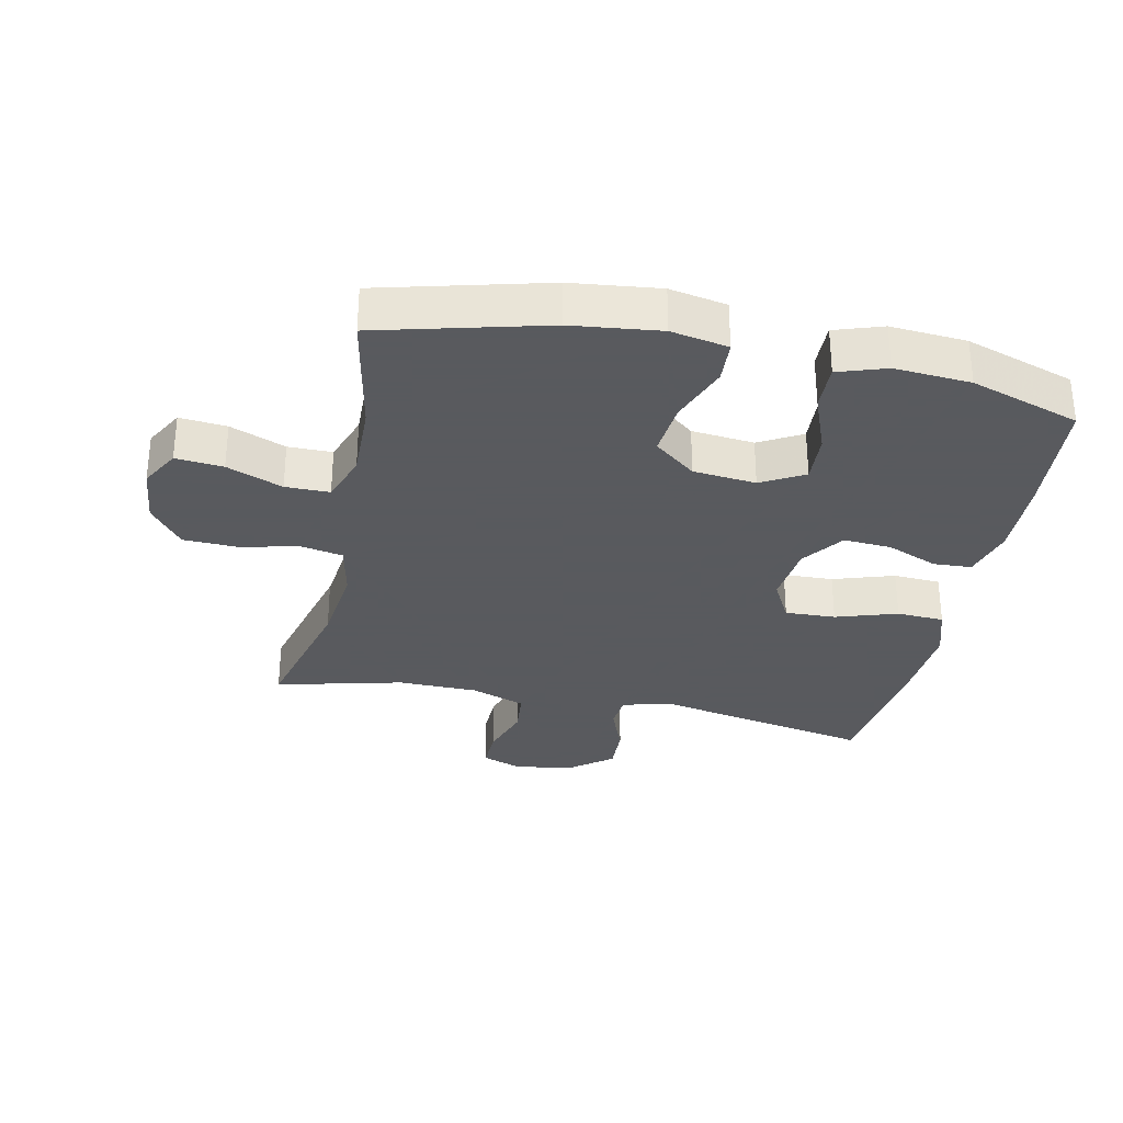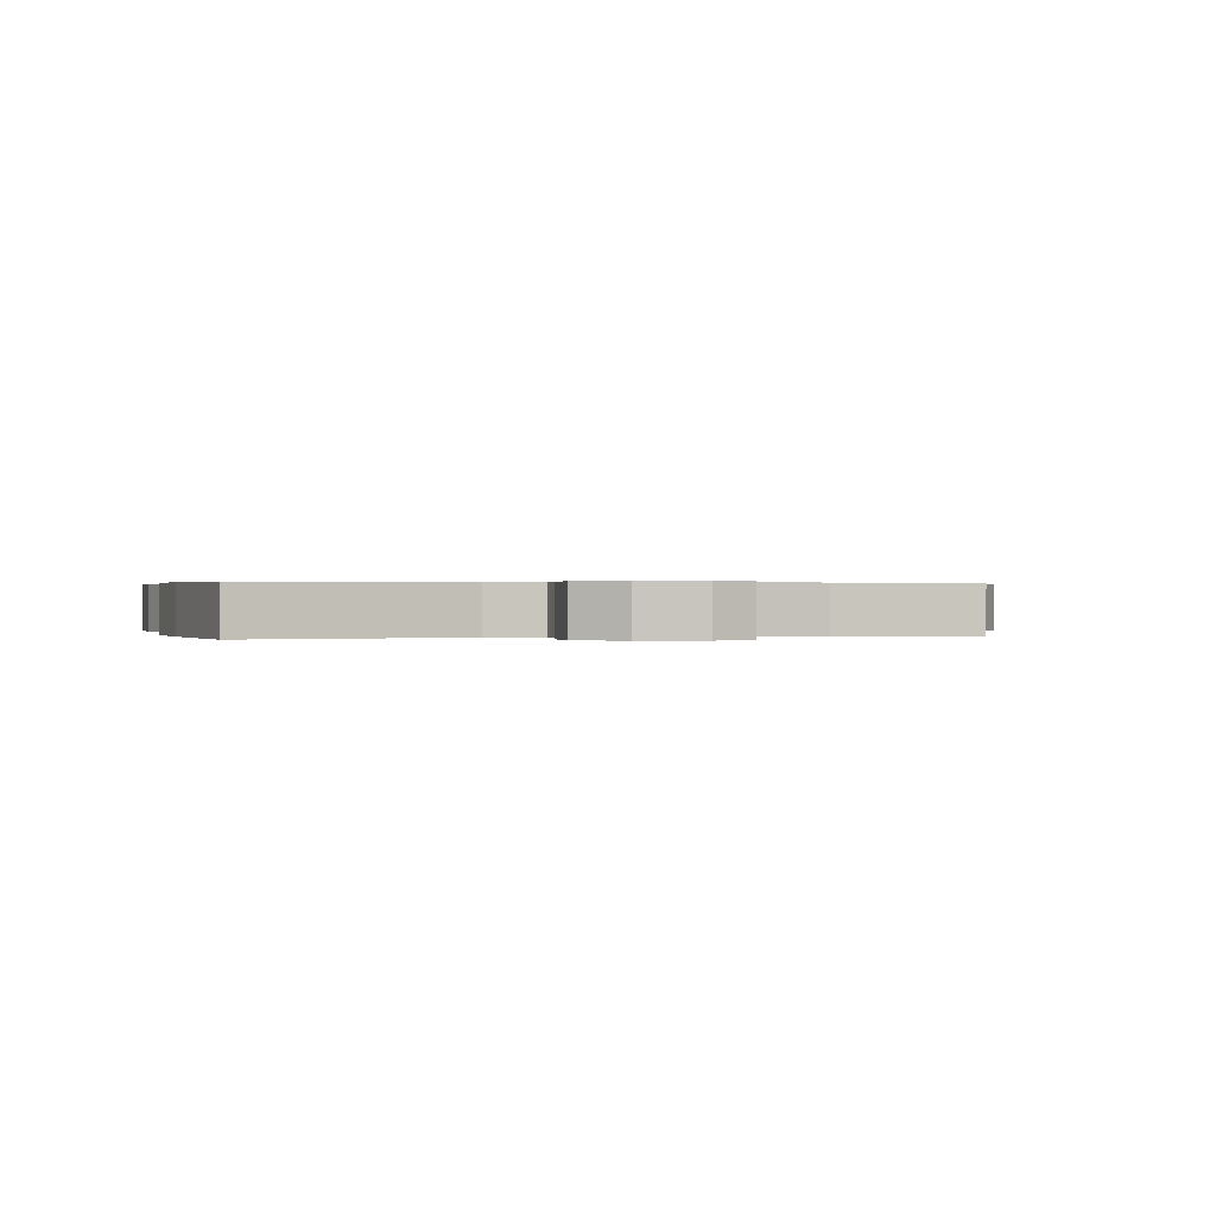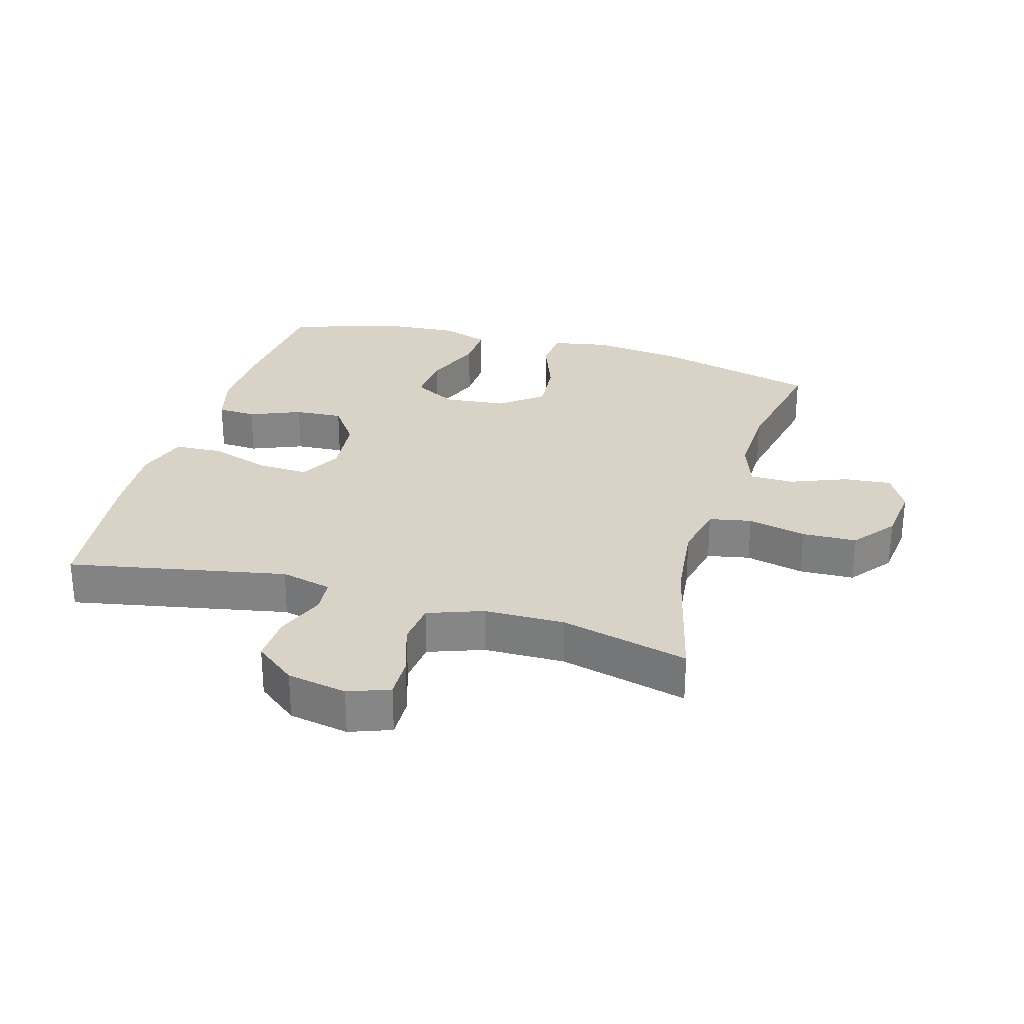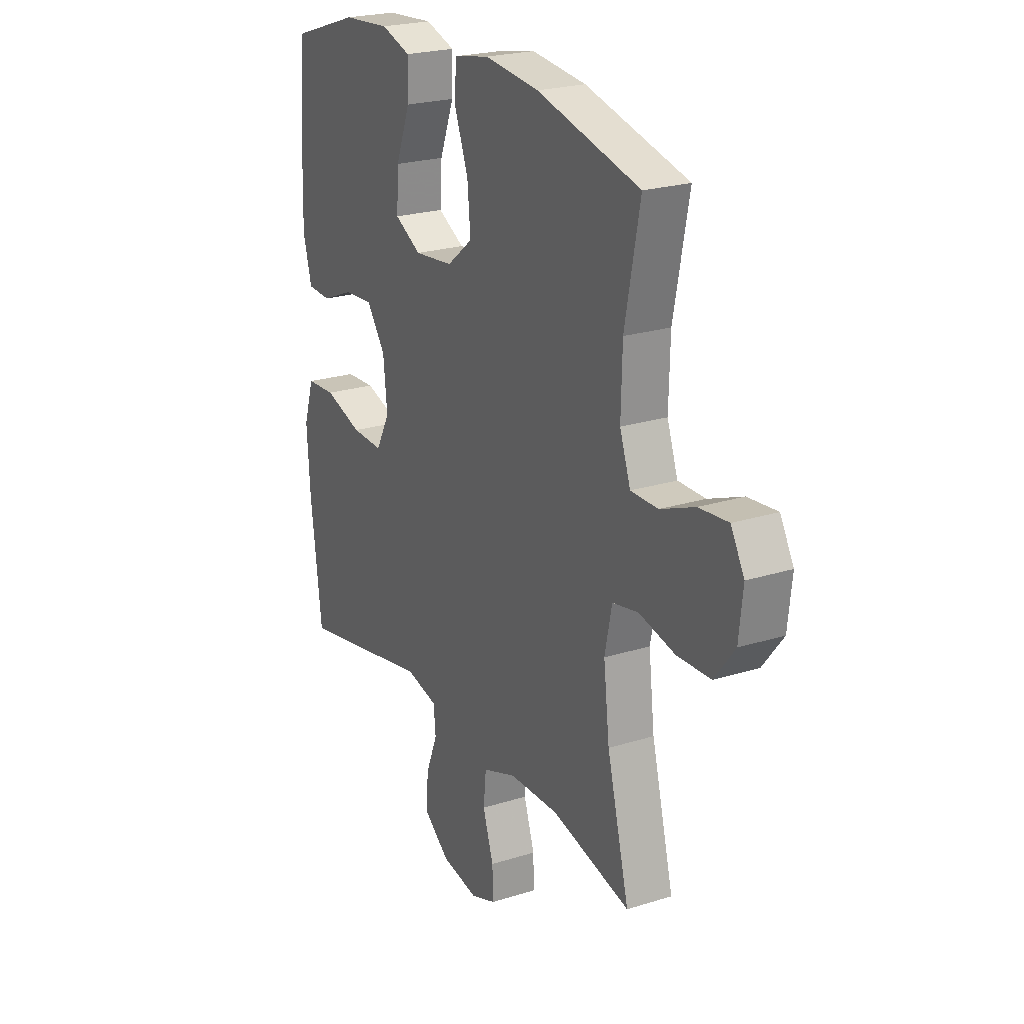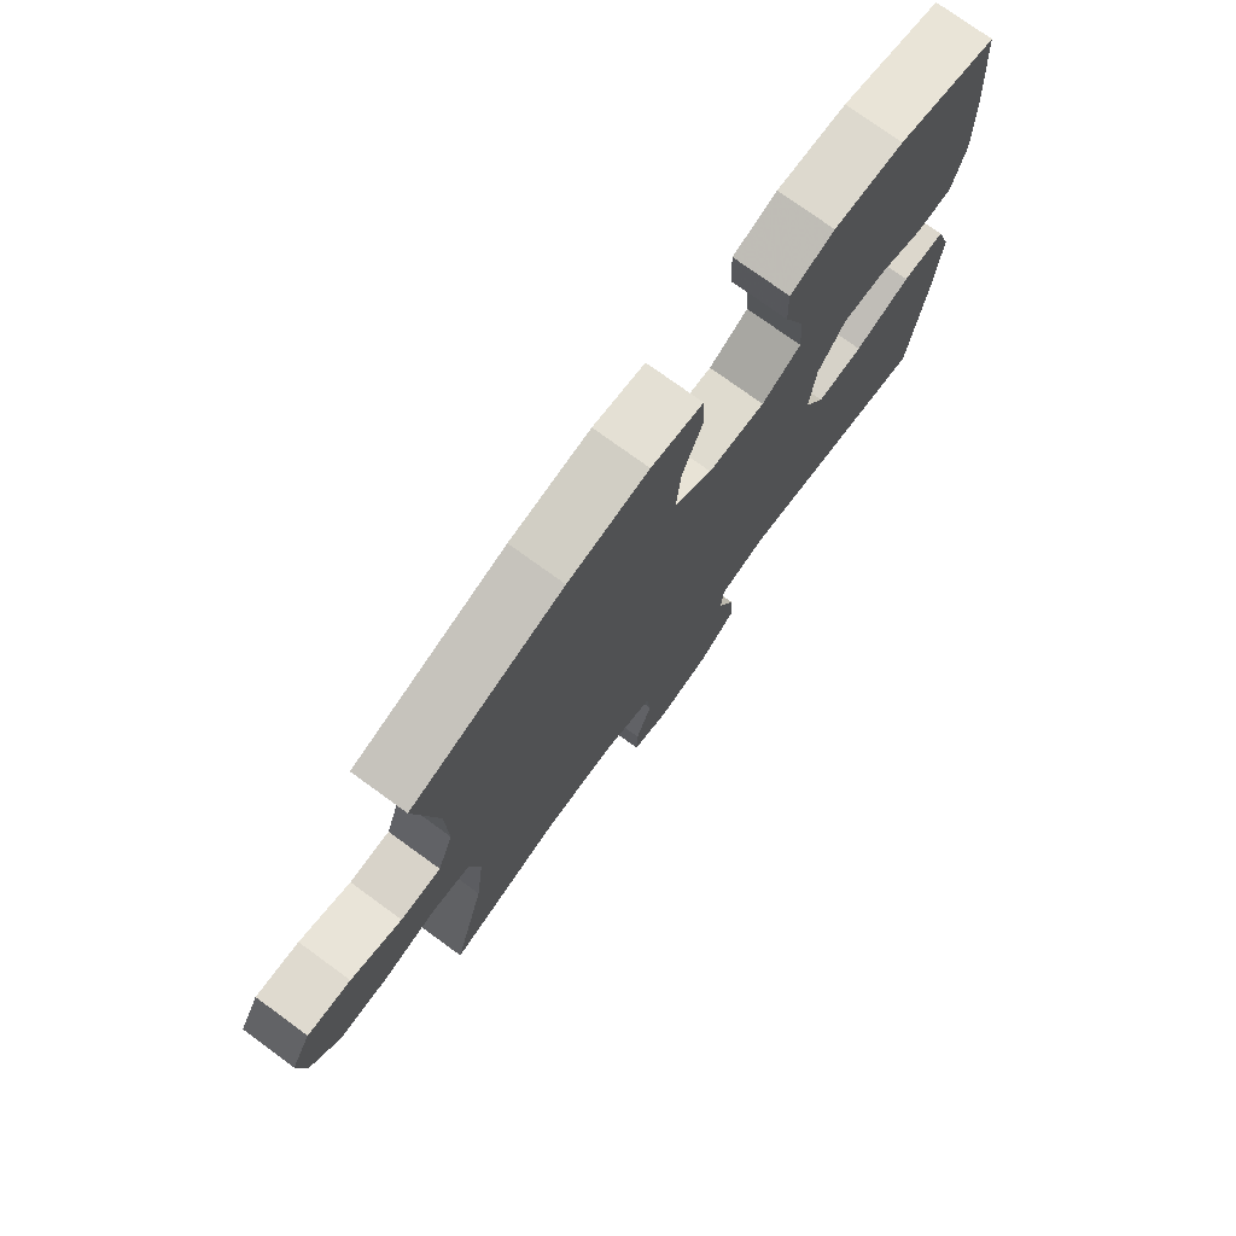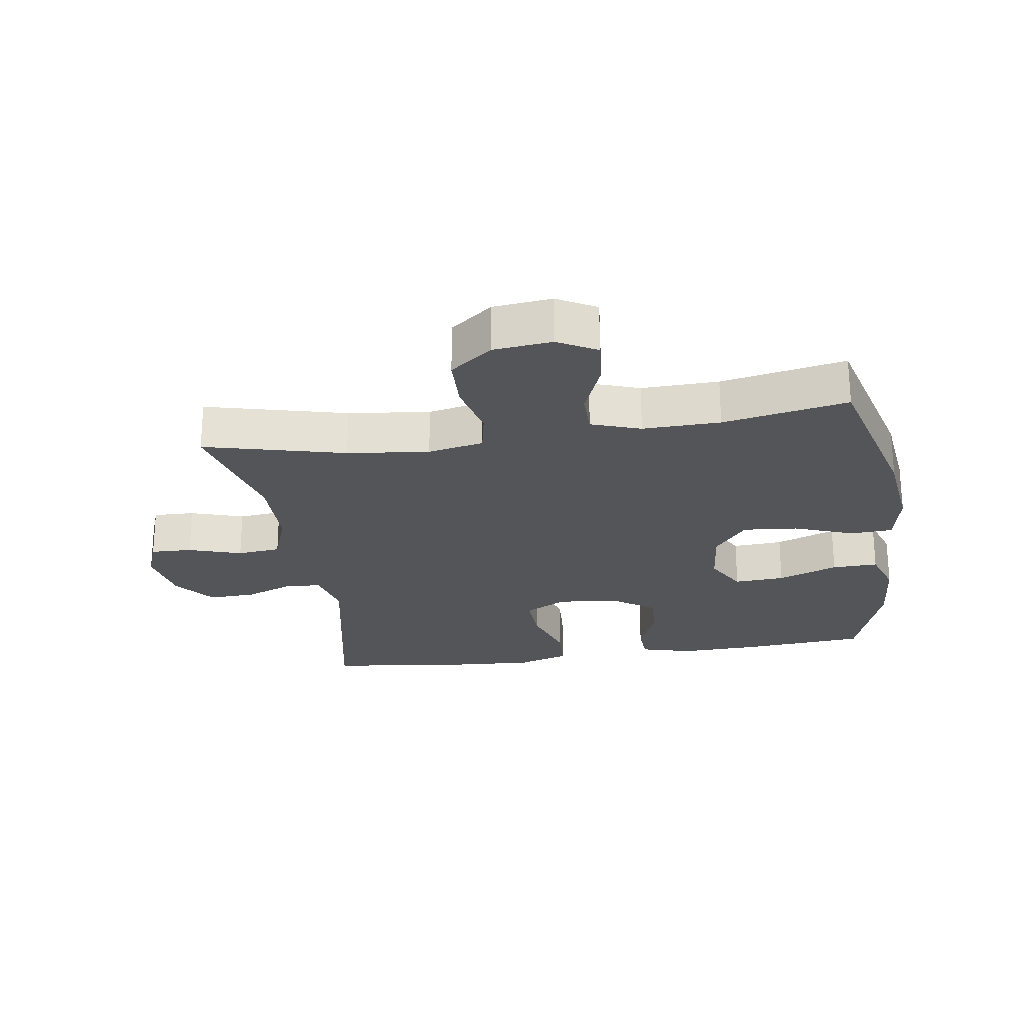
<metadata>
{"format":"obj","ext":"obj","renderer":"f3d","projection":"perspective","resolution":1024,"background":"white","views":[{"elev":-31.2,"azim":-11.9,"up":"+Y"},{"elev":0.3,"azim":164.1,"up":"+Y"},{"elev":28.2,"azim":-163.7,"up":"+Y"},{"elev":22.9,"azim":-118.3,"up":"+Z"},{"elev":75.8,"azim":-54.0,"up":"+Z"},{"elev":-24.3,"azim":-81.3,"up":"+Y"}]}
</metadata>
<code>
v 0.5 0.07 -0.5
v 0.161 0.07 -0.433
v 0.081 0.07 -0.452
v 0.076 0.07 -0.507
v 0.106 0.07 -0.583
v 0.109 0.07 -0.657
v 0.045 0.07 -0.707
v -0.048 0.07 -0.724
v -0.112 0.07 -0.7
v -0.11 0.07 -0.635
v -0.083 0.07 -0.552
v -0.09 0.07 -0.484
v -0.175 0.07 -0.453
v -0.301 0.07 -0.451
v -0.5 0.07 -0.5
v -0.444 0.07 -0.28
v -0.429 0.07 -0.152
v -0.447 0.07 -0.065
v -0.513 0.07 -0.052
v -0.604 0.07 -0.073
v -0.689 0.07 -0.07
v -0.74 0.07 -0.004
v -0.75 0.07 0.088
v -0.716 0.07 0.149
v -0.642 0.07 0.142
v -0.555 0.07 0.107
v -0.486 0.07 0.107
v -0.459 0.07 0.184
v -0.462 0.07 0.305
v -0.5 0.07 0.5
v -0.24 0.07 0.567
v -0.102 0.07 0.583
v -0.013 0.07 0.566
v -0.009 0.07 0.499
v -0.044 0.07 0.406
v -0.052 0.07 0.32
v 0.013 0.07 0.268
v 0.111 0.07 0.258
v 0.178 0.07 0.295
v 0.173 0.07 0.374
v 0.137 0.07 0.468
v 0.135 0.07 0.54
v 0.21 0.07 0.565
v 0.329 0.07 0.556
v 0.5 0.07 0.5
v 0.516 0.07 0.308
v 0.52 0.07 0.181
v 0.498 0.07 0.099
v 0.438 0.07 0.096
v 0.358 0.07 0.129
v 0.283 0.07 0.134
v 0.236 0.07 0.068
v 0.226 0.07 -0.028
v 0.261 0.07 -0.094
v 0.34 0.07 -0.091
v 0.436 0.07 -0.06
v 0.51 0.07 -0.064
v 0.536 0.07 -0.145
v 0.528 0.07 -0.269
v 0.5 0 -0.5
v 0.161 0 -0.433
v 0.081 0 -0.452
v 0.076 0 -0.507
v 0.106 0 -0.583
v 0.109 0 -0.657
v 0.045 0 -0.707
v -0.048 0 -0.724
v -0.112 0 -0.7
v -0.11 0 -0.635
v -0.083 0 -0.552
v -0.09 0 -0.484
v -0.175 0 -0.453
v -0.301 0 -0.451
v -0.5 0 -0.5
v -0.444 0 -0.28
v -0.429 0 -0.152
v -0.447 0 -0.065
v -0.513 0 -0.052
v -0.604 0 -0.073
v -0.689 0 -0.07
v -0.74 0 -0.004
v -0.75 0 0.088
v -0.716 0 0.149
v -0.642 0 0.142
v -0.555 0 0.107
v -0.486 0 0.107
v -0.459 0 0.184
v -0.462 0 0.305
v -0.5 0 0.5
v -0.24 0 0.567
v -0.102 0 0.583
v -0.013 0 0.566
v -0.009 0 0.499
v -0.044 0 0.406
v -0.052 0 0.32
v 0.013 0 0.268
v 0.111 0 0.258
v 0.178 0 0.295
v 0.173 0 0.374
v 0.137 0 0.468
v 0.135 0 0.54
v 0.21 0 0.565
v 0.329 0 0.556
v 0.5 0 0.5
v 0.516 0 0.308
v 0.52 0 0.181
v 0.498 0 0.099
v 0.438 0 0.096
v 0.358 0 0.129
v 0.283 0 0.134
v 0.236 0 0.068
v 0.226 0 -0.028
v 0.261 0 -0.094
v 0.34 0 -0.091
v 0.436 0 -0.06
v 0.51 0 -0.064
v 0.536 0 -0.145
v 0.528 0 -0.269
f 58 59 1 2
f 55 56 57 58
f 54 55 58 2
f 53 54 2 3
f 52 53 3
f 47 48 49 50
f 47 50 51
f 46 47 51
f 45 46 51
f 44 45 51 52
f 40 41 42 43
f 39 40 43 44
f 32 33 34 35
f 32 35 36
f 29 30 31 32
f 28 29 32 36
f 27 28 36 37
f 23 24 25 26
f 23 26 27
f 22 23 27
f 19 20 21 22
f 18 19 22 27
f 14 15 16
f 13 14 16 17
f 12 13 17 18
f 8 9 10 11
f 8 11 12
f 7 8 12
f 4 5 6 7
f 3 4 7 12
f 39 44 52 3
f 18 27 37 38
f 18 38 39
f 3 12 18 39
f 61 60 118 117
f 117 116 115 114
f 61 117 114 113
f 62 61 113 112
f 62 112 111
f 109 108 107 106
f 110 109 106
f 110 106 105
f 110 105 104
f 111 110 104 103
f 102 101 100 99
f 103 102 99 98
f 94 93 92 91
f 95 94 91
f 91 90 89 88
f 95 91 88 87
f 96 95 87 86
f 85 84 83 82
f 86 85 82
f 86 82 81
f 81 80 79 78
f 86 81 78 77
f 75 74 73
f 76 75 73 72
f 77 76 72 71
f 70 69 68 67
f 71 70 67
f 71 67 66
f 66 65 64 63
f 71 66 63 62
f 62 111 103 98
f 97 96 86 77
f 98 97 77
f 98 77 71 62
f 1 60 61 2
f 2 61 62 3
f 3 62 63 4
f 4 63 64 5
f 5 64 65 6
f 6 65 66 7
f 7 66 67 8
f 8 67 68 9
f 9 68 69 10
f 10 69 70 11
f 11 70 71 12
f 12 71 72 13
f 13 72 73 14
f 14 73 74 15
f 15 74 75 16
f 16 75 76 17
f 17 76 77 18
f 18 77 78 19
f 19 78 79 20
f 20 79 80 21
f 21 80 81 22
f 22 81 82 23
f 23 82 83 24
f 24 83 84 25
f 25 84 85 26
f 26 85 86 27
f 27 86 87 28
f 28 87 88 29
f 29 88 89 30
f 30 89 90 31
f 31 90 91 32
f 32 91 92 33
f 33 92 93 34
f 34 93 94 35
f 35 94 95 36
f 36 95 96 37
f 37 96 97 38
f 38 97 98 39
f 39 98 99 40
f 40 99 100 41
f 41 100 101 42
f 42 101 102 43
f 43 102 103 44
f 44 103 104 45
f 45 104 105 46
f 46 105 106 47
f 47 106 107 48
f 48 107 108 49
f 49 108 109 50
f 50 109 110 51
f 51 110 111 52
f 52 111 112 53
f 53 112 113 54
f 54 113 114 55
f 55 114 115 56
f 56 115 116 57
f 57 116 117 58
f 58 117 118 59
f 59 118 60 1

</code>
